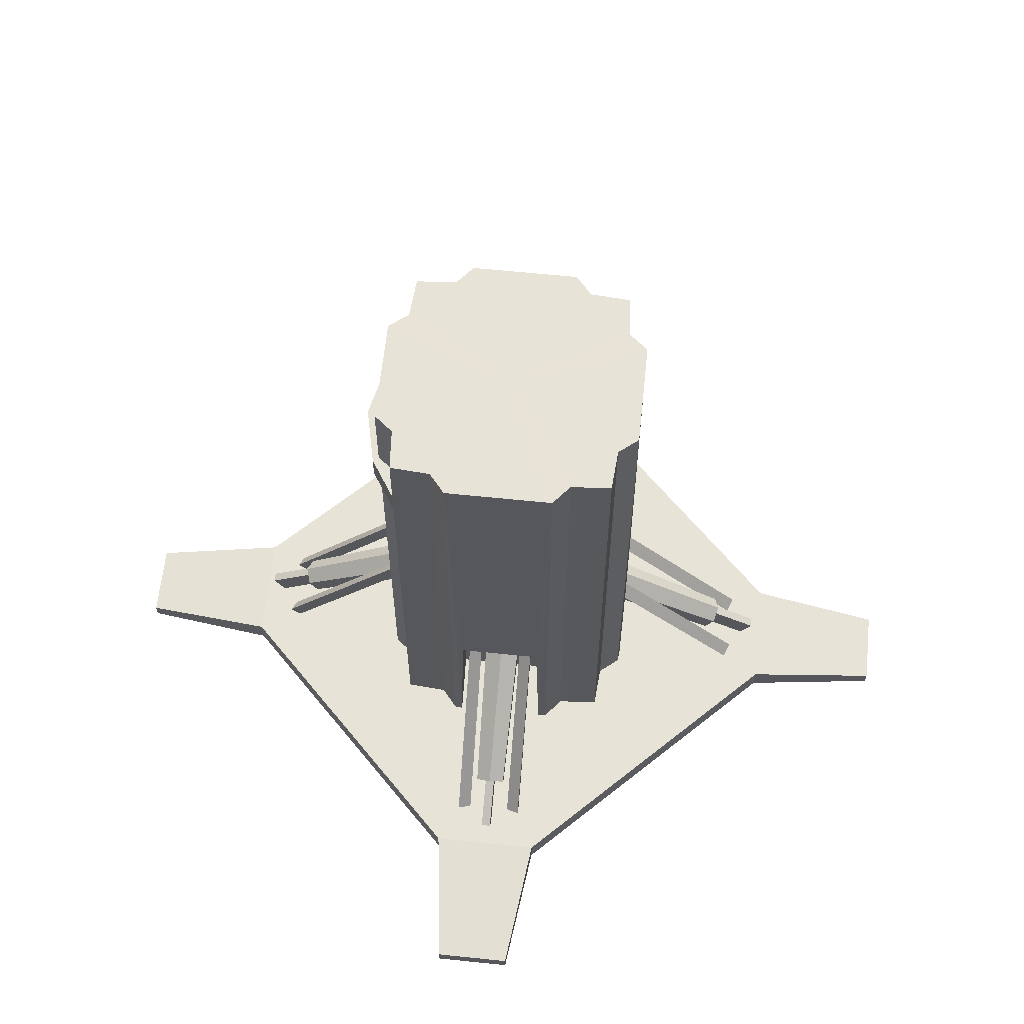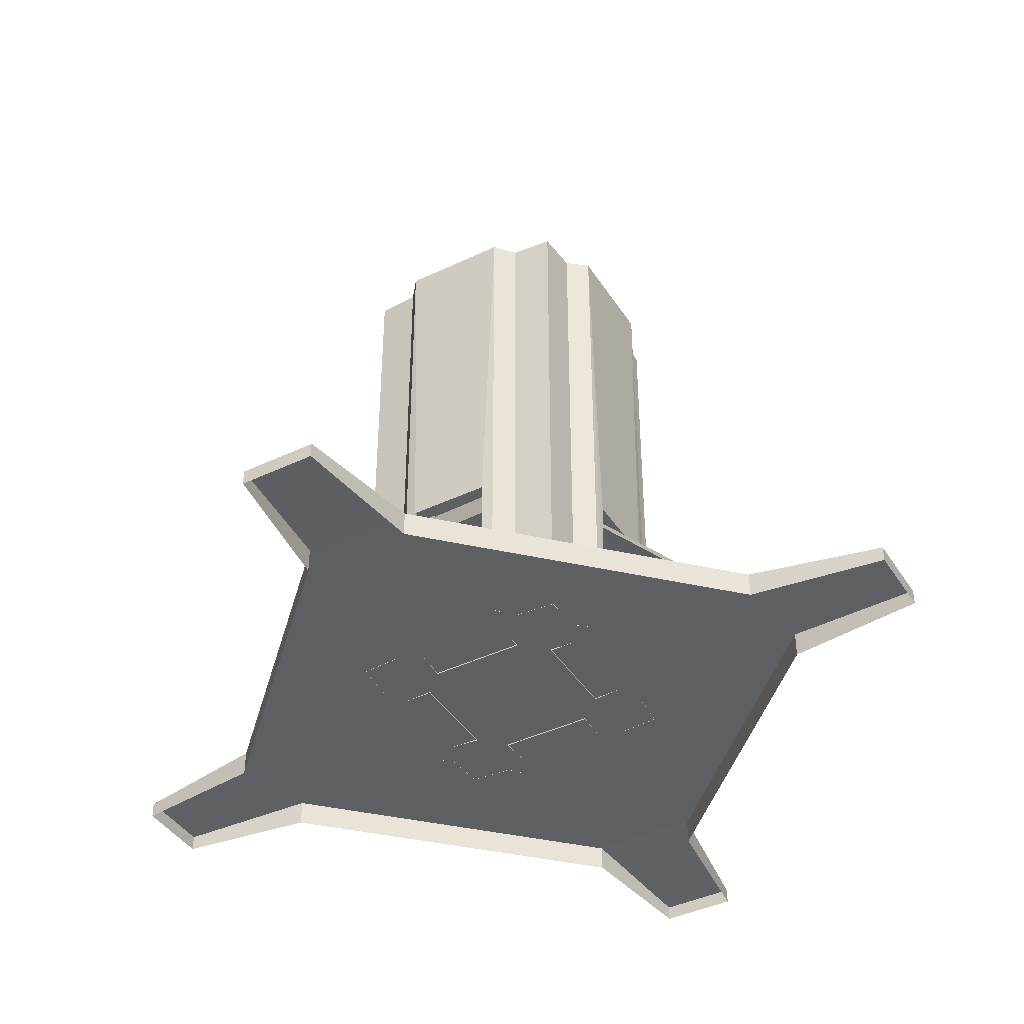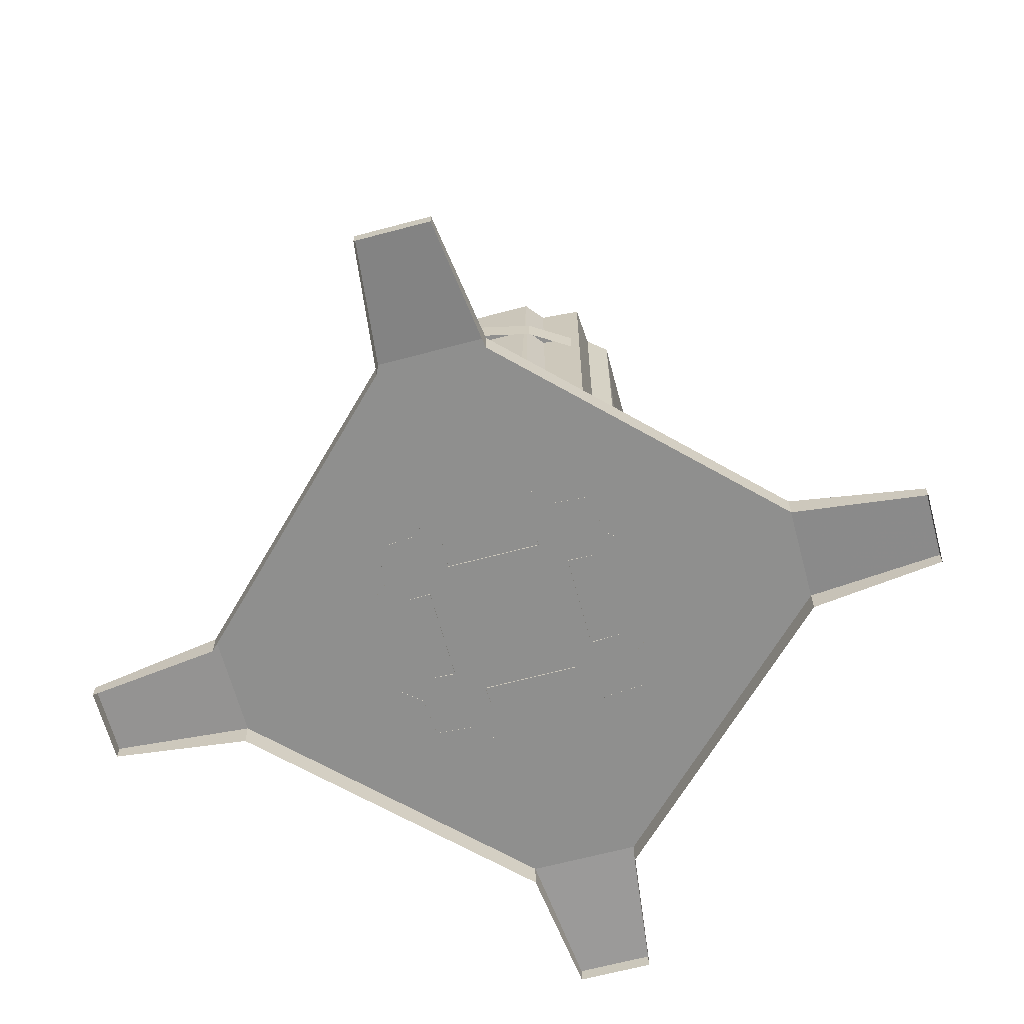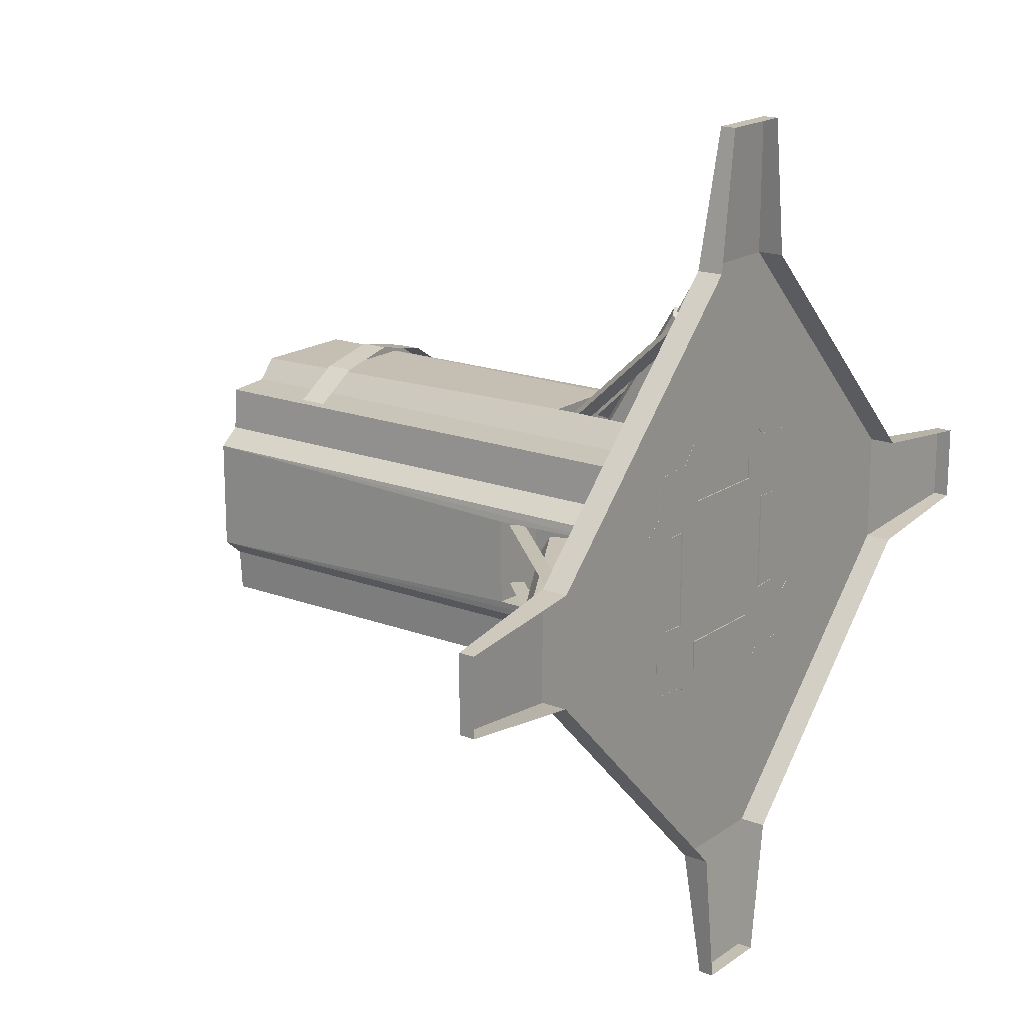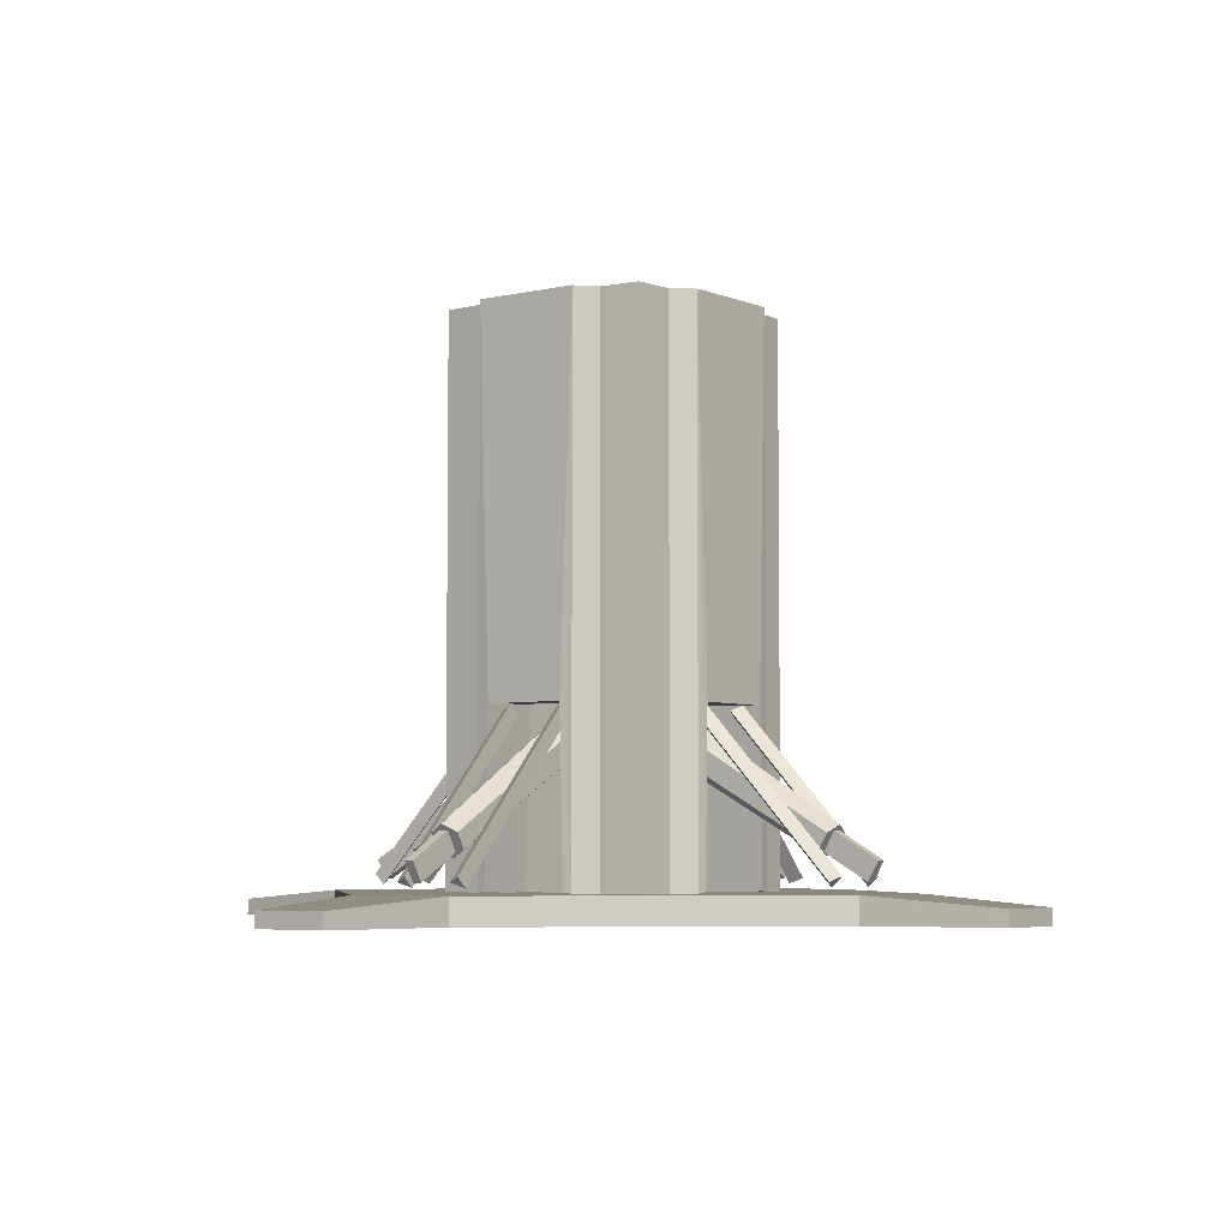
<metadata>
{"format":"obj","ext":"obj","renderer":"f3d","projection":"perspective","resolution":1024,"background":"white","views":[{"elev":62.4,"azim":96.0,"up":"+Y"},{"elev":-41.7,"azim":-150.1,"up":"+Y"},{"elev":-65.3,"azim":15.0,"up":"+Y"},{"elev":17.8,"azim":-53.3,"up":"+Z"},{"elev":-4.9,"azim":-143.0,"up":"+Y"}]}
</metadata>
<code>
g Device_Prop_Teller_01_Proxy
v -0.08313 0.3969 0.2738
v -0.0904 0.05502 0.2732
v -0.1082 0.05242 0.2704
v -0.09559 0.04982 0.1475
v -0.1082 1.149 0.2704
v -0.1408 0.05186 0.2306
v -0.1408 1.149 0.2306
v -0.2246 0.05186 0.2245
v -0 1.149 -2.88e-08
v -0.2246 1.149 0.2245
v 0.1082 1.149 0.2704
v -0.2306 1.149 0.1421
v 0.1408 1.149 0.2306
v -0.2306 0.05186 0.1421
v -0.2705 0.05242 0.1093
v -0.2705 1.149 0.1094
v -0.2733 0.05501 0.09121
v -0.2738 0.3969 0.08423
v -0.1488 0.04982 0.09638
v -0.2705 1.149 -0.1094
v -0.1495 0.4015 0.08946
v -0.1488 0.04982 -0.09638
v -0.1495 0.4015 -0.08946
v -0.2738 0.3969 -0.08423
v -0.2733 0.05501 -0.09121
v -0.2705 0.05242 -0.1093
v -0.2306 1.149 -0.1421
v -0.2306 0.05186 -0.1421
v -0.2246 0.05186 -0.2245
v -0.2246 1.149 -0.2245
v -0.1408 1.149 -0.2306
v -0.1408 0.05186 -0.2306
v -0.1082 1.149 -0.2704
v -0.1082 0.05242 -0.2704
v 0.1082 1.149 -0.2704
v 0.1408 1.149 -0.2306
v -0.08313 0.3969 -0.2738
v -0.09113 0.05502 -0.2732
v 0.08313 0.3969 -0.2738
v -0.08837 0.4015 -0.1466
v -0.09636 0.04982 -0.1459
v 0.09636 0.04982 -0.1459
v 0.08837 0.4015 -0.1466
v 0.09113 0.05502 -0.2732
v 0.1082 0.05242 -0.2704
v 0.1408 0.05186 -0.2306
v 0.2246 0.05186 -0.2245
v 0.2246 1.149 -0.2245
v 0.2306 1.149 -0.1421
v 0.2306 0.05186 -0.1421
v 0.2705 0.05242 -0.1093
v 0.2705 1.149 -0.1094
v 0.2733 0.05501 -0.09255
v 0.2738 0.3969 -0.08423
v 0.1441 0.04982 -0.09781
v 0.2705 1.149 0.1094
v 0.1449 0.4015 -0.08946
v 0.1441 0.04982 0.09781
v 0.1449 0.4015 0.08946
v 0.2738 0.3969 0.08423
v 0.2733 0.05501 0.09255
v 0.2705 0.05242 0.1093
v 0.2306 1.149 0.1421
v 0.2306 0.05186 0.1421
v 0.2246 0.05186 0.2245
v 0.2246 1.149 0.2245
v 0.1408 0.05186 0.2306
v 0.1082 0.05242 0.2704
v 0.08313 0.3969 0.2738
v 0.0904 0.05502 0.2732
v -0.08837 0.4015 0.1482
v 0.08837 0.4015 0.1482
v 0.09559 0.04982 0.1475
v -0.07619 0.03091 0.88
v 0.07619 0 0.88
v -0.07619 0 0.88
v -0.1101 2.289e-06 0.608
v 0.07619 0.03091 0.88
v 0.11 2.289e-06 0.6079
v -0.1101 0.05242 0.608
v -0.608 2.289e-06 0.1101
v 0.11 0.05242 0.6079
v -1.431e-08 0.05242 1.95e-09
v 0.6079 2.289e-06 0.11
v -0.608 0.05242 0.1101
v -0.88 0 0.07646
v 0.6079 0.05242 0.11
v 0.88 0 0.07646
v -0.88 0.032 0.07646
v -0.88 0 -0.07646
v -0.6079 0.05242 -0.1101
v -0.88 0.032 -0.07646
v -0.6079 2.289e-06 -0.1101
v -0.1101 0.05242 -0.6079
v -0.1101 2.289e-06 -0.6079
v -0.07619 0.03091 -0.88
v -0.07619 0 -0.88
v 0.07619 0 -0.88
v 0.07619 0.03091 -0.88
v 0.1102 2.289e-06 -0.608
v 0.1102 0.05242 -0.608
v 0.608 2.289e-06 -0.1102
v 0.608 0.05242 -0.1102
v 0.88 0 -0.07646
v 0.88 0.032 0.07646
v 0.88 0.032 -0.07646
v -0.1169 0.9746 0.2822
v -0.1169 0.9186 0.2822
v -0.2178 0.9186 0.2178
v -0.2178 0.9746 0.2178
v 3.04e-07 0.9746 0.3081
v 3.04e-07 0.9186 0.3081
v 0.1169 0.9746 0.2822
v 0.2179 0.9746 0.2178
v 0.1169 0.9186 0.2822
v 0.2179 0.9186 0.2178
v -0.009237 0.1277 0.47
v -0.009238 0.07358 0.5636
v 0.009547 0.07358 0.5636
v 0.009548 0.1277 0.47
v -0.009237 0.1659 0.492
v 0.009547 0.1118 0.5857
v 0.009548 0.1659 0.492
v -0.009238 0.1118 0.5857
v 0.4709 0.1271 0.009237
v 0.5636 0.07358 0.009238
v 0.5636 0.07358 -0.009547
v 0.4709 0.1271 -0.009548
v 0.4929 0.1654 0.009237
v 0.5857 0.1118 -0.009547
v 0.4929 0.1654 -0.009548
v 0.5857 0.1118 0.009238
v 0.009237 0.1277 -0.4699
v 0.009238 0.07358 -0.5636
v -0.009547 0.07358 -0.5636
v -0.009548 0.1277 -0.4699
v 0.009237 0.166 -0.4919
v -0.009547 0.1118 -0.5857
v -0.009548 0.166 -0.4919
v 0.009238 0.1118 -0.5857
v -0.4717 0.1267 -0.009237
v -0.5636 0.07358 -0.009238
v -0.5636 0.07358 0.009547
v -0.4717 0.1267 0.009548
v -0.4938 0.1649 -0.009237
v -0.5857 0.1118 0.009547
v -0.4938 0.1649 0.009548
v -0.5857 0.1118 -0.009238
v 0.06967 0.3977 0.2459
v 0.04366 0.07428 0.5269
v 0.04366 0.3874 0.2349
v 0.06967 0.08452 0.5379
v 0.06967 0.3772 0.2239
v 0.06967 0.06403 0.5159
v -0.05203 0.3977 0.2459
v -0.07805 0.07428 0.5269
v -0.07805 0.3874 0.2349
v -0.05203 0.08452 0.5379
v -0.05203 0.3772 0.2239
v -0.05203 0.06403 0.5159
v 0.2459 0.3977 -0.06967
v 0.5273 0.07392 -0.04366
v 0.2349 0.3874 -0.04366
v 0.5382 0.08416 -0.06967
v 0.2239 0.3772 -0.06967
v 0.5163 0.06367 -0.06967
v 0.5163 0.06367 0.06938
v 0.2239 0.3772 0.06938
v 0.2459 0.3977 0.06938
v 0.5382 0.08416 0.06938
v 0.2349 0.3874 0.04336
v 0.5273 0.07392 0.04336
v -0.06967 0.3977 -0.2459
v -0.04366 0.07399 -0.5272
v -0.04366 0.3874 -0.2349
v -0.06967 0.08423 -0.5382
v -0.06967 0.3772 -0.2239
v -0.06967 0.06375 -0.5162
v 0.05203 0.3977 -0.2459
v 0.07805 0.07399 -0.5272
v 0.07805 0.3874 -0.2349
v 0.05203 0.08423 -0.5382
v 0.05203 0.3772 -0.2239
v 0.05203 0.06375 -0.5162
v -0.2459 0.3977 0.06967
v -0.527 0.07421 0.04366
v -0.2349 0.3874 0.04366
v -0.538 0.08446 0.06967
v -0.2239 0.3772 0.06967
v -0.516 0.06397 0.06967
v -0.2459 0.3977 -0.05203
v -0.527 0.07421 -0.07805
v -0.2349 0.3874 -0.07805
v -0.538 0.08446 -0.05203
v -0.2239 0.3772 -0.05203
v -0.516 0.06397 -0.05203
v 0.0001529 0.3637 0.1922
v -0.02991 0.1605 0.492
v -0.03748 0.3449 0.1813
v 0.0001529 0.1755 0.5007
v 0.03779 0.3449 0.1813
v -0.02991 0.1304 0.4747
v -0.03748 0.3073 0.1596
v 0.0001529 0.1154 0.466
v 0.0001529 0.2885 0.1487
v 0.03023 0.1304 0.4747
v 0.03779 0.3073 0.1596
v 0.03023 0.1605 0.492
v 0.1922 0.3637 -0.0001529
v 0.5007 0.1755 -0.0001529
v 0.492 0.1605 0.02991
v 0.1813 0.3449 0.03748
v 0.1813 0.3449 -0.03779
v 0.4747 0.1304 0.02991
v 0.1596 0.3073 0.03748
v 0.466 0.1154 -0.0001529
v 0.1487 0.2885 -0.0001529
v 0.4747 0.1304 -0.03023
v 0.1596 0.3073 -0.03779
v 0.492 0.1605 -0.03023
v -0.0001529 0.3637 -0.1922
v -0.000153 0.1755 -0.5007
v 0.02991 0.1605 -0.492
v 0.03748 0.3449 -0.1813
v -0.03779 0.3449 -0.1813
v 0.02991 0.1304 -0.4747
v 0.03748 0.3073 -0.1596
v -0.000153 0.1154 -0.466
v -0.0001529 0.2885 -0.1487
v -0.03023 0.1304 -0.4747
v -0.03779 0.3073 -0.1596
v -0.03023 0.1605 -0.492
v -0.1922 0.3637 0.0001529
v -0.5007 0.1755 0.0001529
v -0.492 0.1605 -0.02991
v -0.1813 0.3449 0.03779
v -0.1813 0.3449 -0.03748
v -0.492 0.1605 0.03023
v -0.1596 0.3073 0.03779
v -0.4747 0.1304 0.03023
v -0.1487 0.2885 0.0001529
v -0.4747 0.1304 -0.02991
v -0.1596 0.3073 -0.03748
v -0.466 0.1154 0.0001529
g Device_Prop_Teller_01_Proxy_0
f 3 2 1
f 1 2 4
f 5 3 1
f 6 3 5
f 7 6 5
f 8 6 7
f 7 5 9
f 10 8 7
f 10 7 9
f 9 5 11
f 5 1 11
f 12 10 9
f 10 12 8
f 11 13 9
f 12 14 8
f 14 12 15
f 12 16 15
f 16 12 9
f 15 16 17
f 16 18 17
f 19 17 18
f 20 16 9
f 18 16 20
f 21 19 18
f 22 19 21
f 23 21 18
f 23 22 21
f 24 23 18
f 23 24 22
f 24 18 20
f 24 25 22
f 24 20 25
f 20 26 25
f 20 27 26
f 27 20 9
f 27 28 26
f 28 27 29
f 27 30 29
f 30 27 9
f 29 30 31
f 31 30 9
f 32 29 31
f 33 31 9
f 32 31 33
f 34 32 33
f 9 35 33
f 36 35 9
f 34 33 37
f 38 34 37
f 35 39 33
f 39 37 33
f 37 40 38
f 40 41 38
f 42 41 40
f 43 40 37
f 43 42 40
f 39 43 37
f 43 39 42
f 39 44 42
f 45 44 39
f 35 45 39
f 46 45 35
f 36 46 35
f 47 46 36
f 48 47 36
f 48 36 9
f 48 49 47
f 49 48 9
f 49 50 47
f 50 49 51
f 49 52 51
f 52 49 9
f 51 52 53
f 52 54 53
f 55 53 54
f 56 52 9
f 54 52 56
f 57 55 54
f 58 55 57
f 59 57 54
f 59 58 57
f 60 59 54
f 59 60 58
f 60 54 56
f 60 61 58
f 60 56 61
f 56 62 61
f 56 63 62
f 63 56 9
f 63 64 62
f 64 63 65
f 66 63 9
f 63 66 65
f 13 66 9
f 65 66 13
f 67 65 13
f 67 13 11
f 68 67 11
f 68 11 69
f 1 69 11
f 70 68 69
f 1 71 69
f 71 1 4
f 69 72 70
f 71 72 69
f 71 4 72
f 72 73 70
f 4 73 72
f 76 75 74
f 77 76 74
f 75 78 74
f 75 79 78
f 80 77 74
f 80 74 78
f 77 80 81
f 79 82 78
f 82 80 78
f 82 83 80
f 79 84 82
f 80 85 81
f 80 83 85
f 86 81 85
f 84 87 82
f 87 83 82
f 84 88 87
f 89 86 85
f 86 89 90
f 89 85 91
f 85 83 91
f 89 92 90
f 92 89 91
f 90 92 91
f 93 90 91
f 93 91 94
f 91 83 94
f 95 93 94
f 95 94 96
f 97 95 96
f 97 96 98
f 96 99 98
f 96 94 99
f 100 98 99
f 94 101 99
f 101 100 99
f 94 83 101
f 100 101 102
f 103 101 83
f 101 103 102
f 103 83 87
f 104 102 103
f 103 87 105
f 88 105 87
f 88 104 106
f 106 104 103
f 106 103 105
f 105 88 106
f 109 108 107
f 110 109 107
f 107 108 111
f 108 112 111
f 107 113 110
f 107 111 113
f 111 112 113
f 110 113 114
f 112 115 113
f 114 113 116
f 113 115 116
f 119 118 117
f 120 119 117
f 117 118 121
f 122 119 120
f 118 119 122
f 123 122 120
f 121 124 123
f 118 124 121
f 124 118 122
f 124 122 123
f 127 126 125
f 128 127 125
f 125 126 129
f 130 127 128
f 126 127 130
f 131 130 128
f 129 132 131
f 126 132 129
f 132 126 130
f 132 130 131
f 135 134 133
f 136 135 133
f 133 134 137
f 138 135 136
f 134 135 138
f 139 138 136
f 137 140 139
f 134 140 137
f 140 134 138
f 140 138 139
f 143 142 141
f 144 143 141
f 141 142 145
f 146 143 144
f 142 143 146
f 147 146 144
f 145 148 147
f 142 148 145
f 148 142 146
f 148 146 147
f 151 150 149
f 150 152 149
f 149 152 153
f 154 150 151
f 153 154 151
f 152 154 153
f 152 150 154
f 157 156 155
f 156 158 155
f 155 158 159
f 160 156 157
f 159 160 157
f 158 160 159
f 158 156 160
f 163 162 161
f 162 164 161
f 161 164 165
f 166 162 163
f 165 166 163
f 164 166 165
f 164 162 166
f 169 168 167
f 170 169 167
f 169 170 171
f 172 167 168
f 171 172 168
f 170 172 171
f 172 170 167
f 175 174 173
f 174 176 173
f 173 176 177
f 178 174 175
f 177 178 175
f 176 178 177
f 176 174 178
f 181 180 179
f 180 182 179
f 179 182 183
f 184 180 181
f 183 184 181
f 182 184 183
f 182 180 184
f 187 186 185
f 186 188 185
f 185 188 189
f 190 186 187
f 189 190 187
f 188 190 189
f 188 186 190
f 193 192 191
f 192 194 191
f 191 194 195
f 196 192 193
f 195 196 193
f 194 196 195
f 194 192 196
f 199 198 197
f 198 200 197
f 197 200 201
f 202 198 199
f 203 202 199
f 198 202 204
f 204 202 203
f 200 198 204
f 205 204 203
f 206 204 205
f 200 204 206
f 207 206 205
f 200 208 201
f 208 200 206
f 208 206 207
f 201 208 207
f 211 210 209
f 212 211 209
f 209 210 213
f 214 211 212
f 215 214 212
f 211 214 216
f 216 214 215
f 210 211 216
f 217 216 215
f 218 216 217
f 210 216 218
f 219 218 217
f 210 220 213
f 220 210 218
f 220 218 219
f 213 220 219
f 223 222 221
f 224 223 221
f 221 222 225
f 226 223 224
f 227 226 224
f 223 226 228
f 228 226 227
f 222 223 228
f 229 228 227
f 230 228 229
f 222 228 230
f 231 230 229
f 222 232 225
f 232 222 230
f 232 230 231
f 225 232 231
f 235 234 233
f 233 234 236
f 237 235 233
f 234 238 236
f 238 234 235
f 236 238 239
f 238 240 239
f 240 238 235
f 239 240 241
f 242 235 237
f 240 235 242
f 243 242 237
f 240 244 241
f 242 244 240
f 244 242 243
f 241 244 243

</code>
